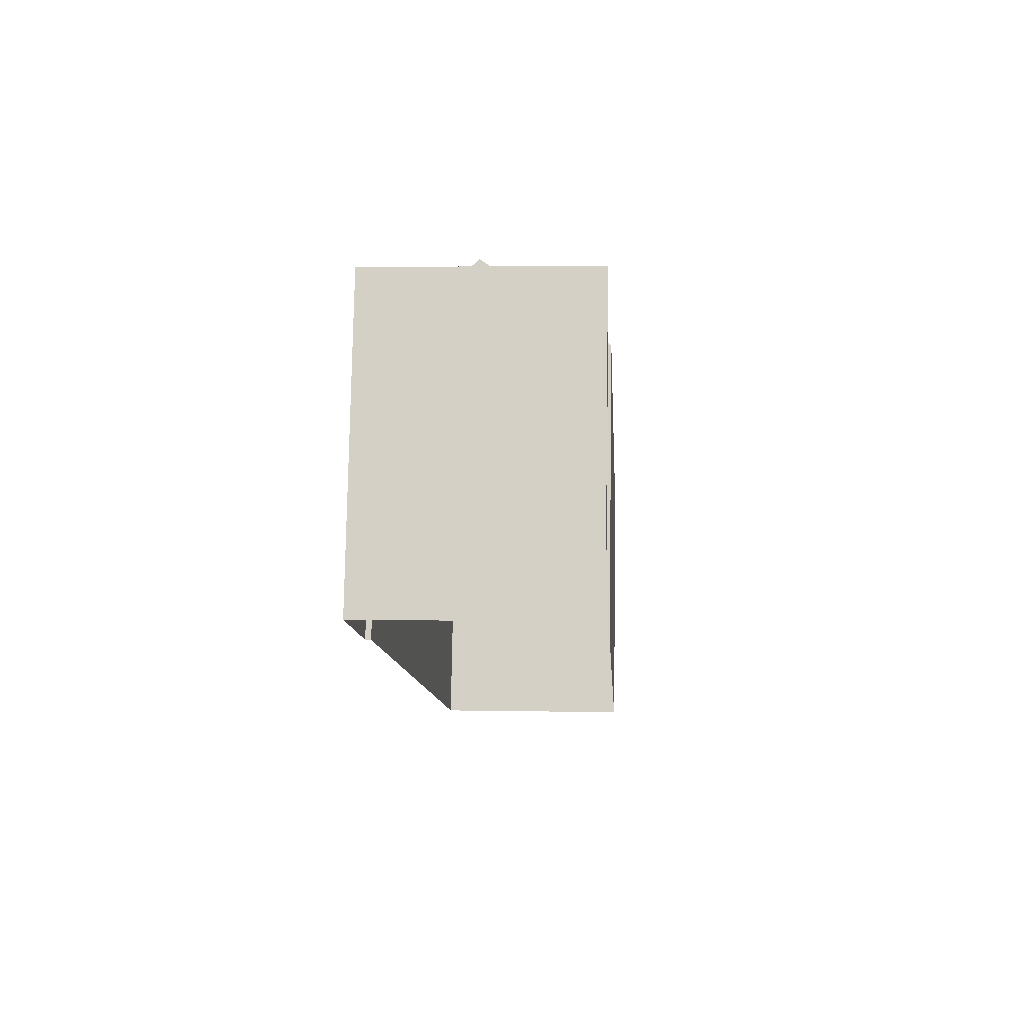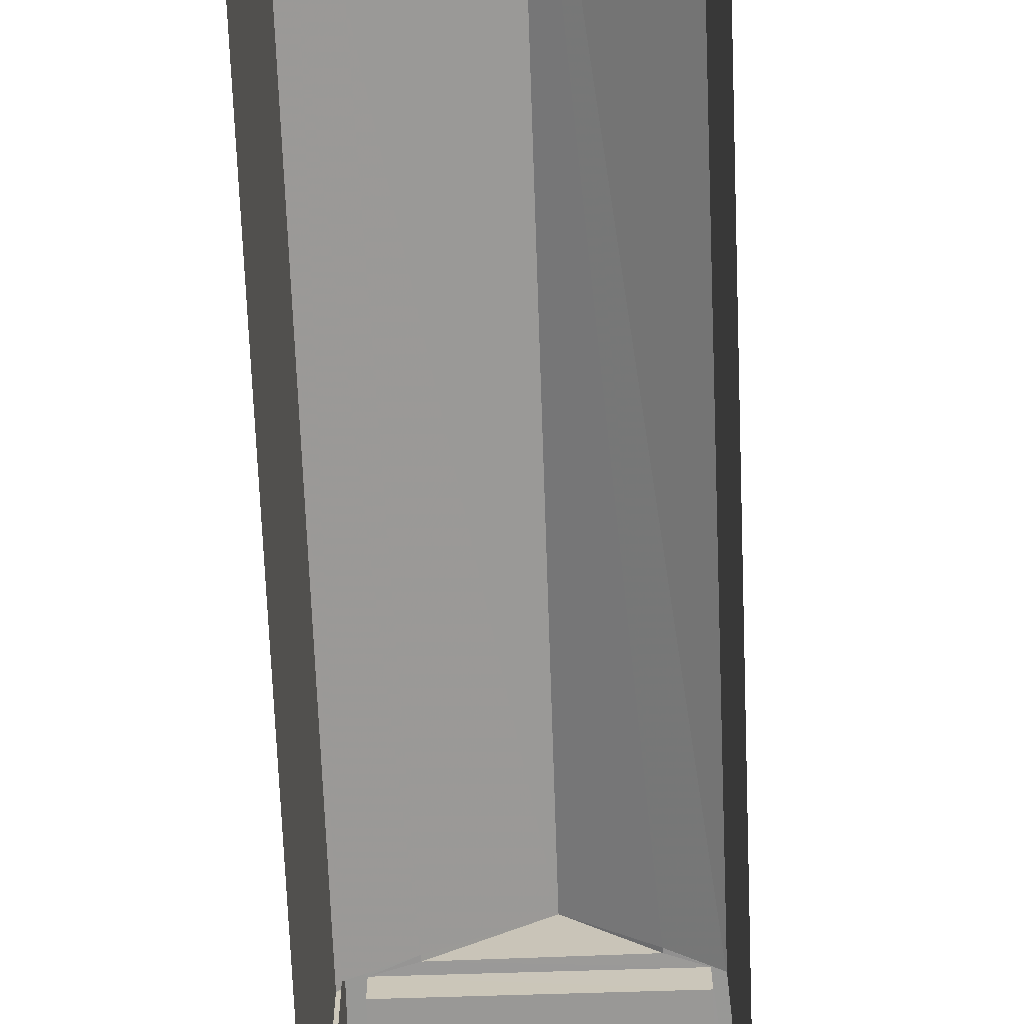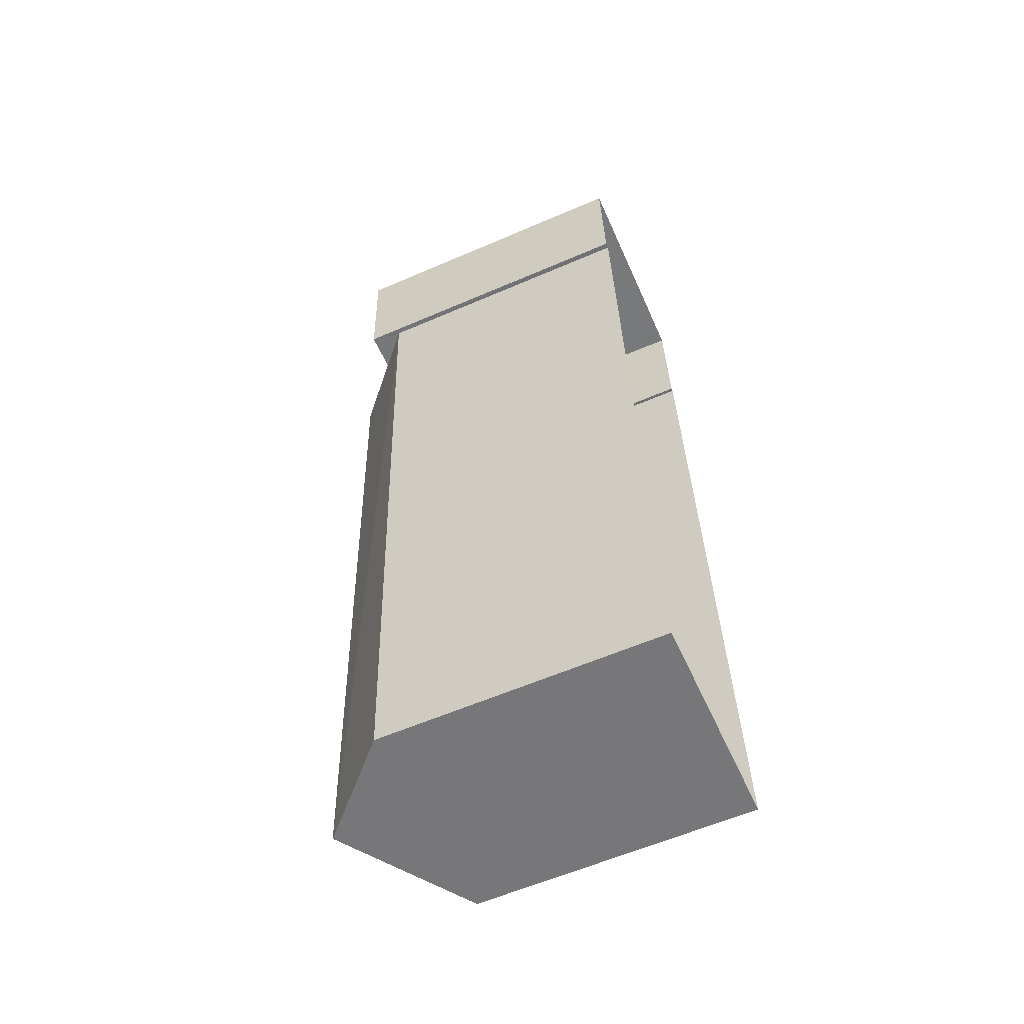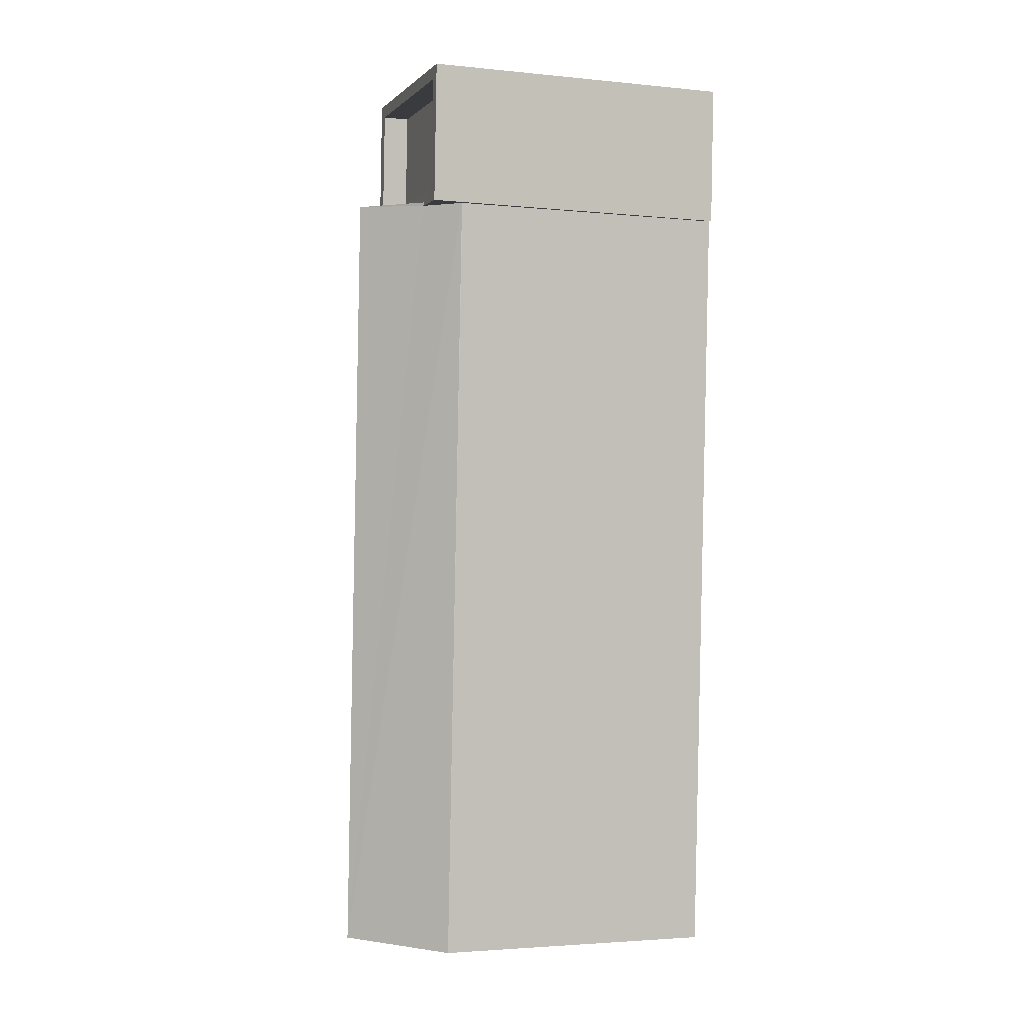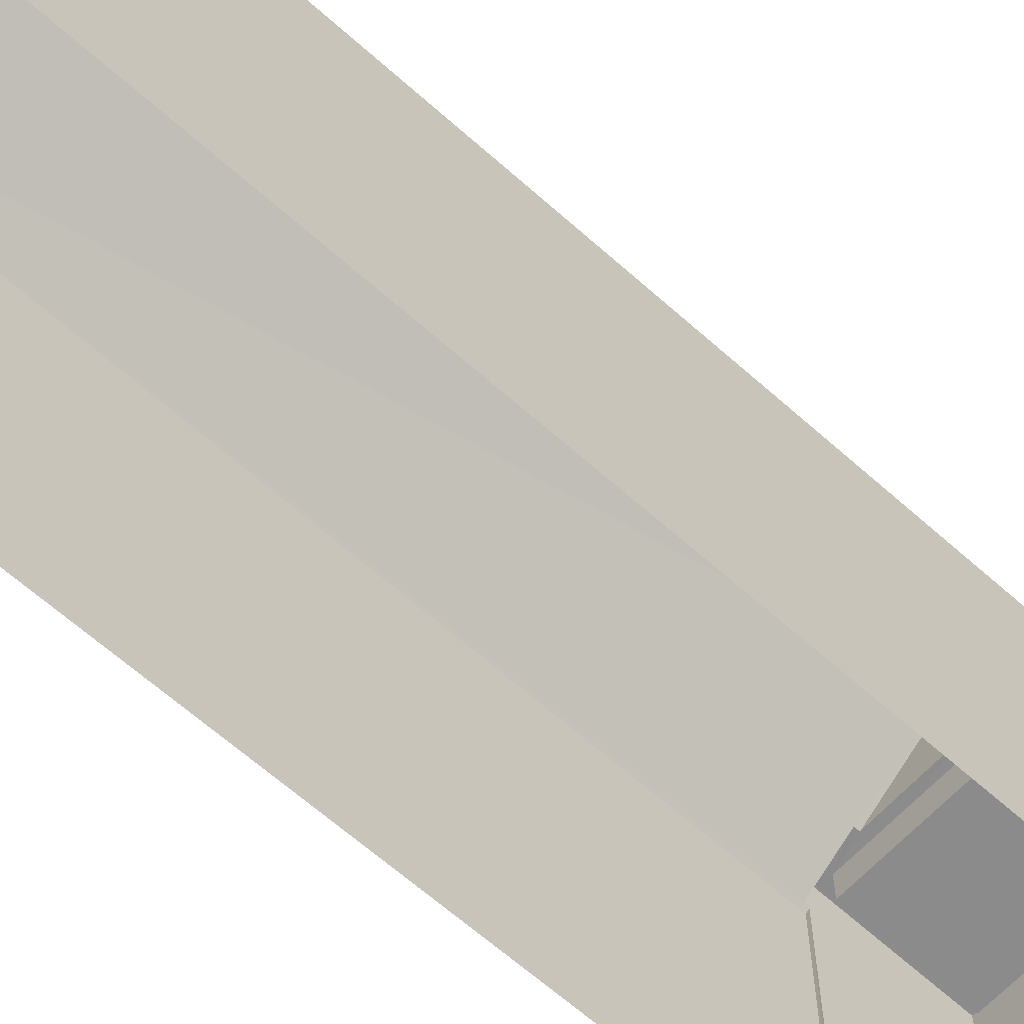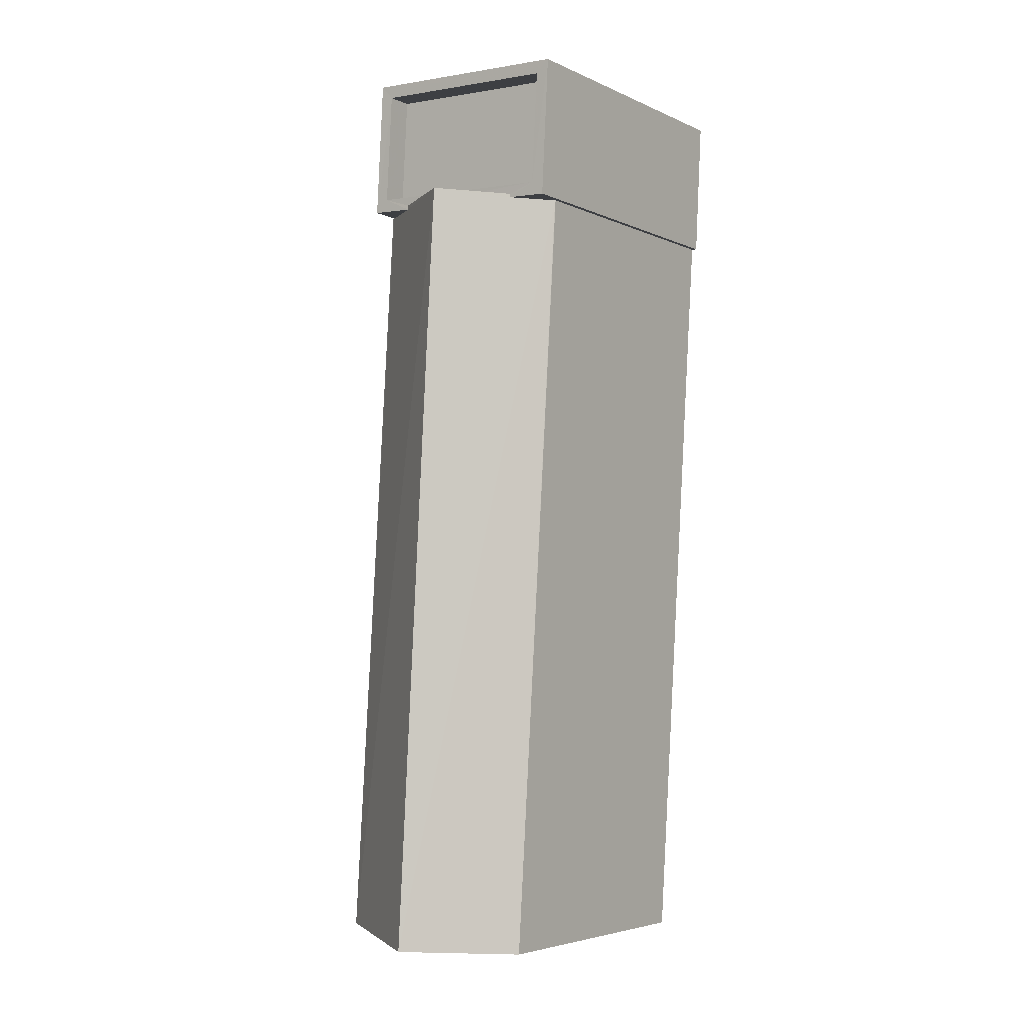
<metadata>
{"format":"obj","ext":"obj","renderer":"f3d","projection":"perspective","resolution":1024,"background":"white","views":[{"elev":79.0,"azim":-179.1,"up":"+Y"},{"elev":-68.5,"azim":-1.2,"up":"+Z"},{"elev":-60.3,"azim":113.8,"up":"+Y"},{"elev":-3.0,"azim":71.2,"up":"+Y"},{"elev":-63.9,"azim":44.4,"up":"+Z"},{"elev":-4.7,"azim":36.0,"up":"+Y"}]}
</metadata>
<code>
v -8.914e+04 -9.923e+04 7.585
v -8.914e+04 -9.923e+04 7.585
v -8.915e+04 -9.925e+04 7.585
v -8.914e+04 -9.925e+04 7.585
v -8.914e+04 -9.923e+04 7.585
v -8.914e+04 -9.923e+04 7.585
v -8.914e+04 -9.923e+04 7.585
v -8.914e+04 -9.923e+04 7.585
v -8.914e+04 -9.923e+04 14.62
v -8.914e+04 -9.923e+04 14.62
v -8.914e+04 -9.923e+04 14.62
v -8.914e+04 -9.923e+04 14.62
v -8.914e+04 -9.923e+04 14.62
v -8.914e+04 -9.923e+04 14.62
v -8.914e+04 -9.923e+04 14.62
v -8.914e+04 -9.923e+04 14.62
v -8.914e+04 -9.923e+04 14.62
v -8.914e+04 -9.925e+04 15.82
v -8.914e+04 -9.923e+04 13.9
v -8.914e+04 -9.923e+04 14.62
v -8.914e+04 -9.923e+04 15.82
v -8.914e+04 -9.925e+04 13.9
v -8.914e+04 -9.923e+04 13.9
v -8.914e+04 -9.923e+04 14.62
v -8.914e+04 -9.923e+04 14.62
v -8.915e+04 -9.925e+04 13.9
v -8.914e+04 -9.923e+04 13.9
v -8.914e+04 -9.923e+04 13.95
v -8.914e+04 -9.923e+04 13.95
v -8.914e+04 -9.923e+04 14.02
v -8.914e+04 -9.923e+04 14.02
v -8.914e+04 -9.923e+04 14.02
v -8.914e+04 -9.923e+04 14.02
v -8.914e+04 -9.923e+04 13.9
f 1 2 3
f 4 3 5
f 5 2 6
f 5 6 7
f 8 5 7
f 3 2 5
f 9 10 11
f 12 13 14
f 12 15 10
f 14 13 16
f 11 10 15
f 15 12 14
f 17 18 19
f 20 21 17
f 21 18 17
f 19 18 22
f 23 19 22
f 17 9 11
f 16 13 24
f 24 25 16
f 11 16 25
f 17 11 20
f 11 25 20
f 24 26 21
f 27 26 28
f 25 24 21
f 29 27 28
f 28 26 24
f 26 18 21
f 30 31 32
f 30 33 31
f 9 8 7
f 10 9 7
f 16 30 32
f 14 16 32
f 27 1 3
f 26 27 3
f 18 26 22
f 12 7 6
f 12 10 7
f 5 22 4
f 5 23 22
f 22 3 4
f 22 26 3
f 28 24 13
f 25 21 20
f 34 1 27
f 34 2 1
f 33 15 31
f 33 11 15
f 34 27 29
f 15 32 31
f 15 14 32
f 16 11 33
f 30 16 33
f 8 23 5
f 19 9 17
f 9 23 8
f 19 23 9
f 2 34 6
f 28 13 29
f 34 29 12
f 6 34 12
f 29 13 12

</code>
